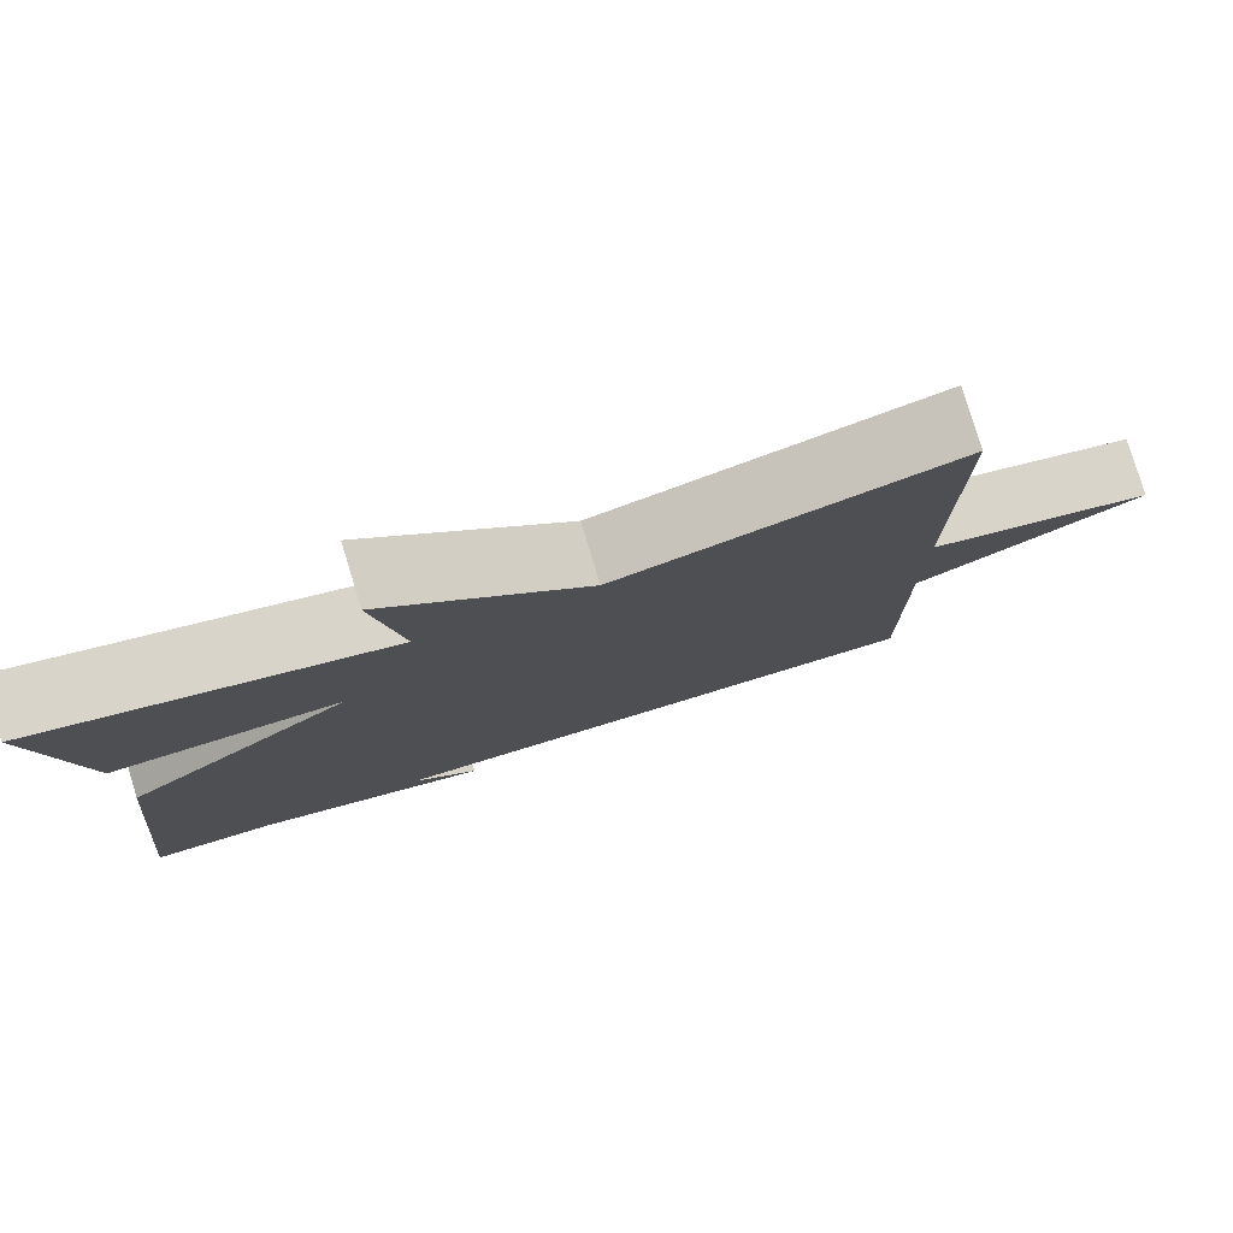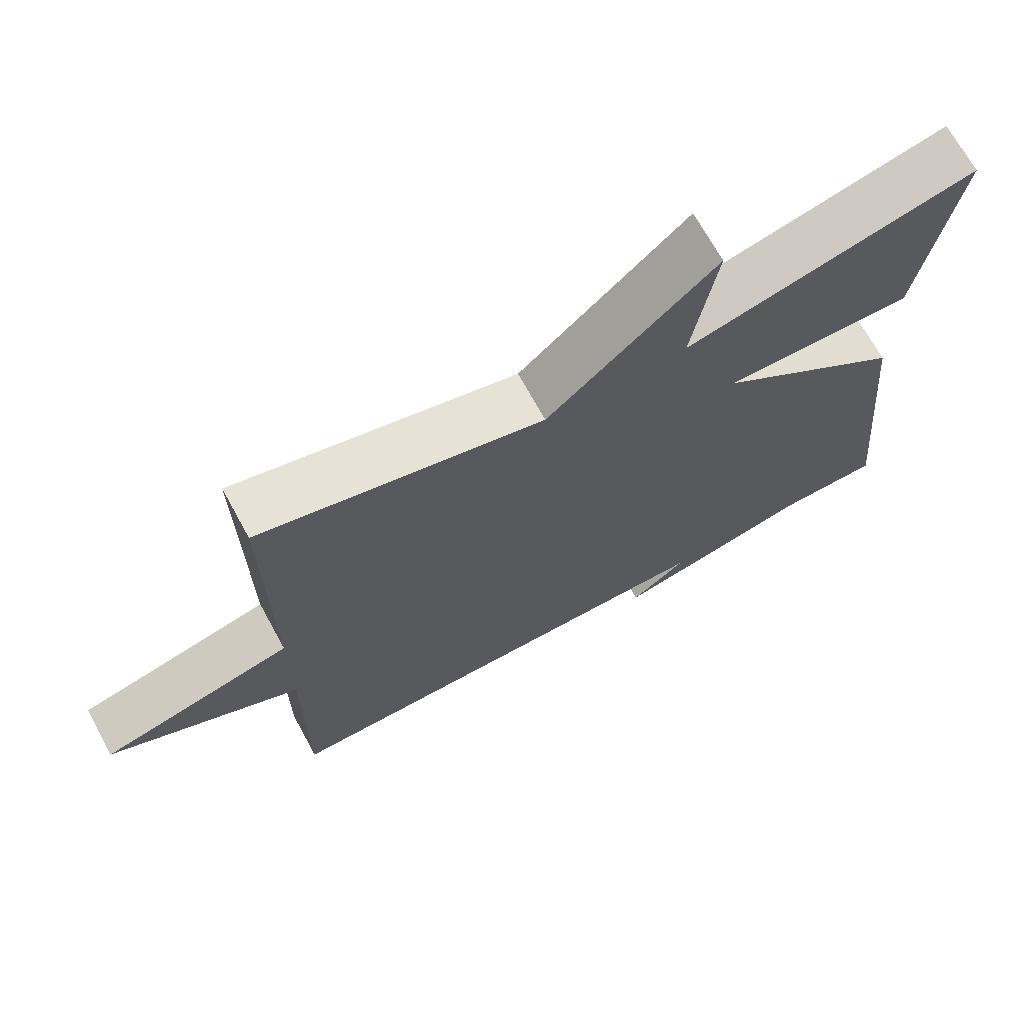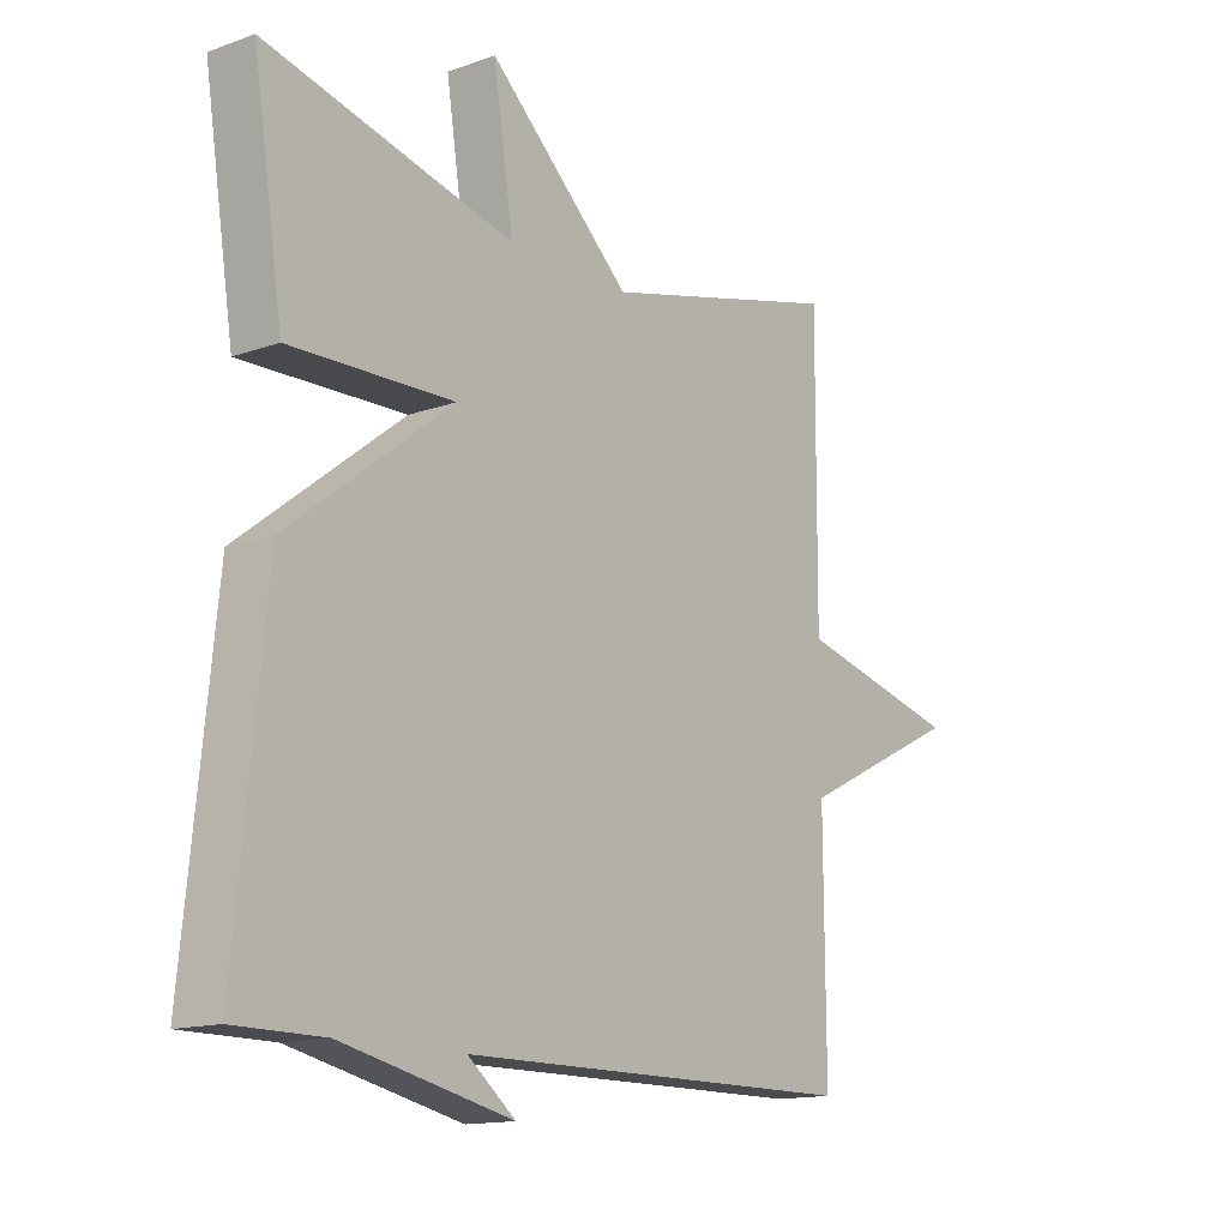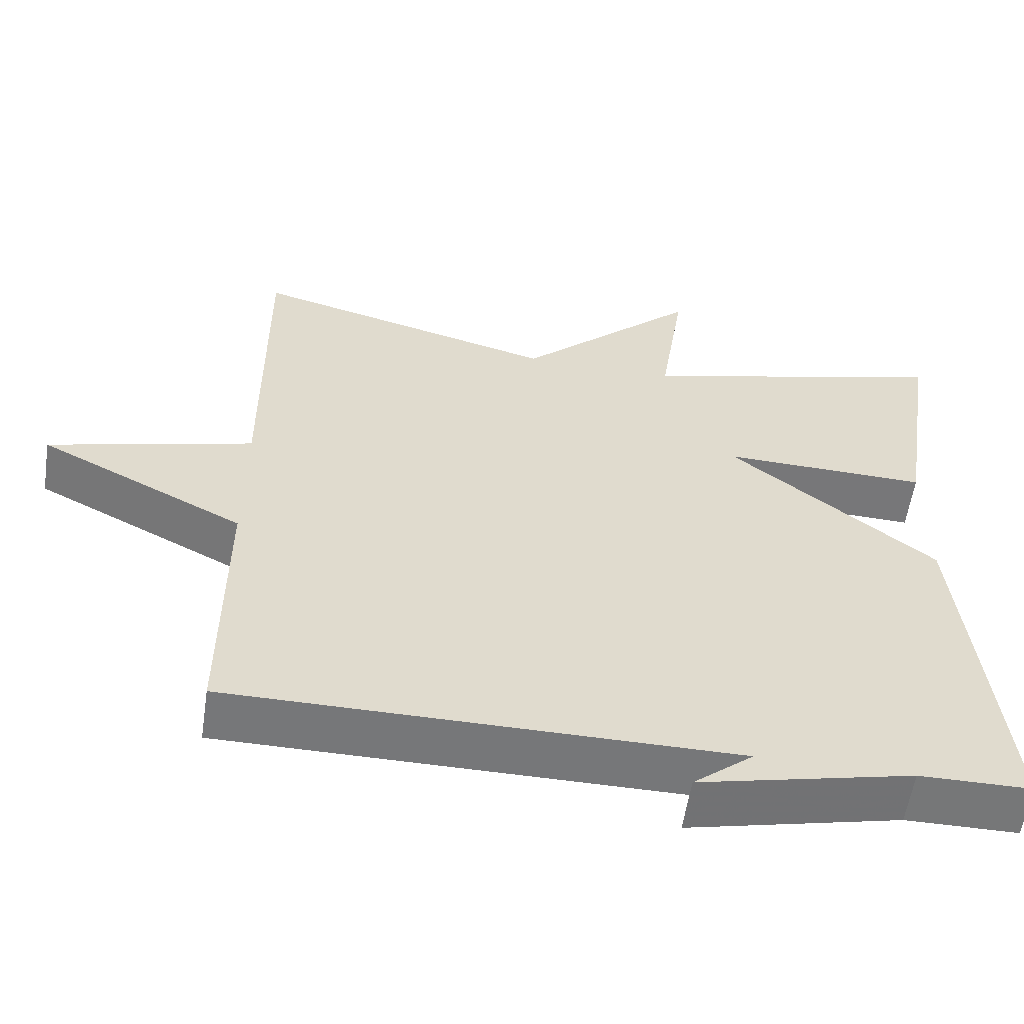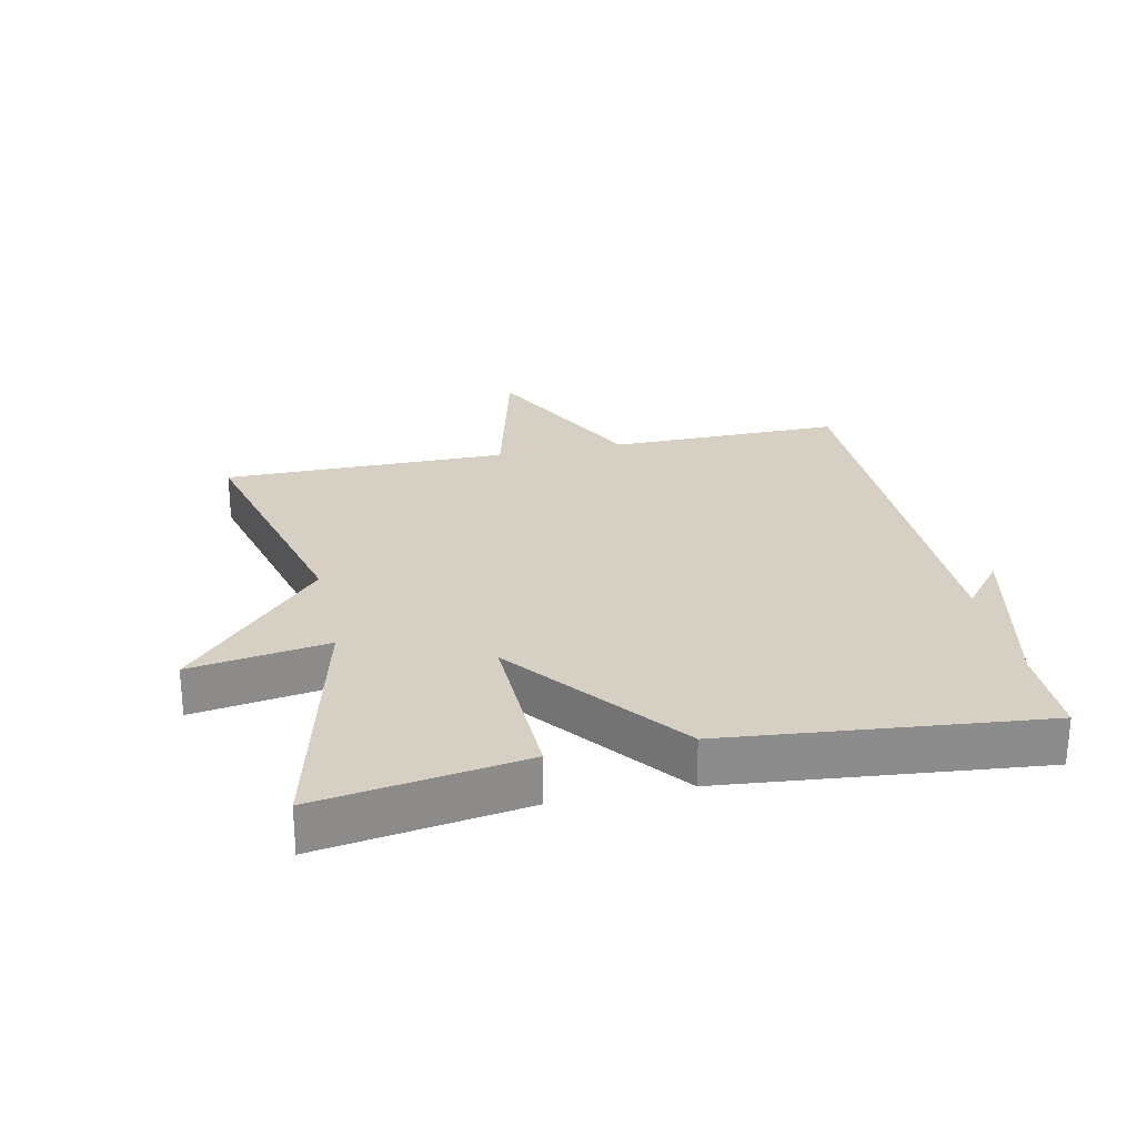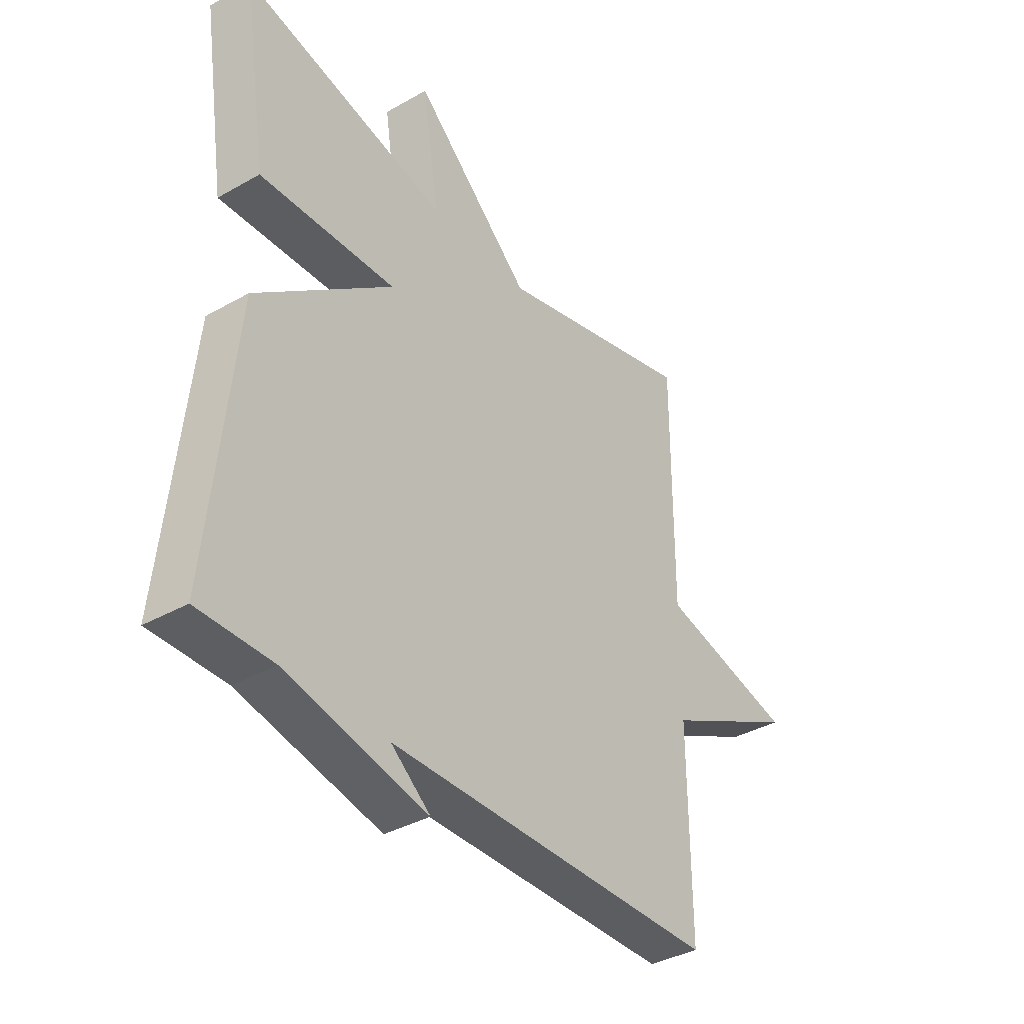
<metadata>
{"format":"obj","ext":"obj","renderer":"f3d","projection":"perspective","resolution":1024,"background":"white","views":[{"elev":78.9,"azim":163.1,"up":"+Z"},{"elev":69.8,"azim":-28.7,"up":"+Z"},{"elev":-14.2,"azim":128.2,"up":"+Z"},{"elev":-57.1,"azim":-8.5,"up":"+Z"},{"elev":26.1,"azim":77.8,"up":"+Y"},{"elev":-37.1,"azim":126.2,"up":"+Z"}]}
</metadata>
<code>
v 0.5 0.07 0.5
v 0.451 0.07 0.183
v 0.184 0.07 0.19
v 0.451 0.07 -0.017
v 0.5 0.07 -0.5
v 0.354 0.07 -0.501
v 0.076 0.07 -0.564
v 0.154 0.07 -0.501
v -0.5 0.07 -0.5
v -0.498 0.07 -0.14
v -0.765 0.07 -0.008
v -0.498 0.07 0.06
v -0.5 0.07 0.5
v -0.105 0.07 0.4
v 0.128 0.07 0.613
v 0.095 0.07 0.4
v 0.5 0 0.5
v 0.451 0 0.183
v 0.184 0 0.19
v 0.451 0 -0.017
v 0.5 0 -0.5
v 0.354 0 -0.501
v 0.076 0 -0.564
v 0.154 0 -0.501
v -0.5 0 -0.5
v -0.498 0 -0.14
v -0.765 0 -0.008
v -0.498 0 0.06
v -0.5 0 0.5
v -0.105 0 0.4
v 0.128 0 0.613
v 0.095 0 0.4
f 14 15 16
f 12 13 14
f 12 14 16
f 10 11 12
f 10 12 16 1
f 8 9 10
f 6 7 8
f 6 8 10
f 5 6 10
f 4 5 10
f 3 4 10
f 1 2 3
f 1 3 10
f 32 31 30
f 30 29 28
f 32 30 28
f 28 27 26
f 17 32 28 26
f 26 25 24
f 24 23 22
f 26 24 22
f 26 22 21
f 26 21 20
f 26 20 19
f 19 18 17
f 26 19 17
f 1 17 18 2
f 2 18 19 3
f 3 19 20 4
f 4 20 21 5
f 5 21 22 6
f 6 22 23 7
f 7 23 24 8
f 8 24 25 9
f 9 25 26 10
f 10 26 27 11
f 11 27 28 12
f 12 28 29 13
f 13 29 30 14
f 14 30 31 15
f 15 31 32 16
f 16 32 17 1

</code>
